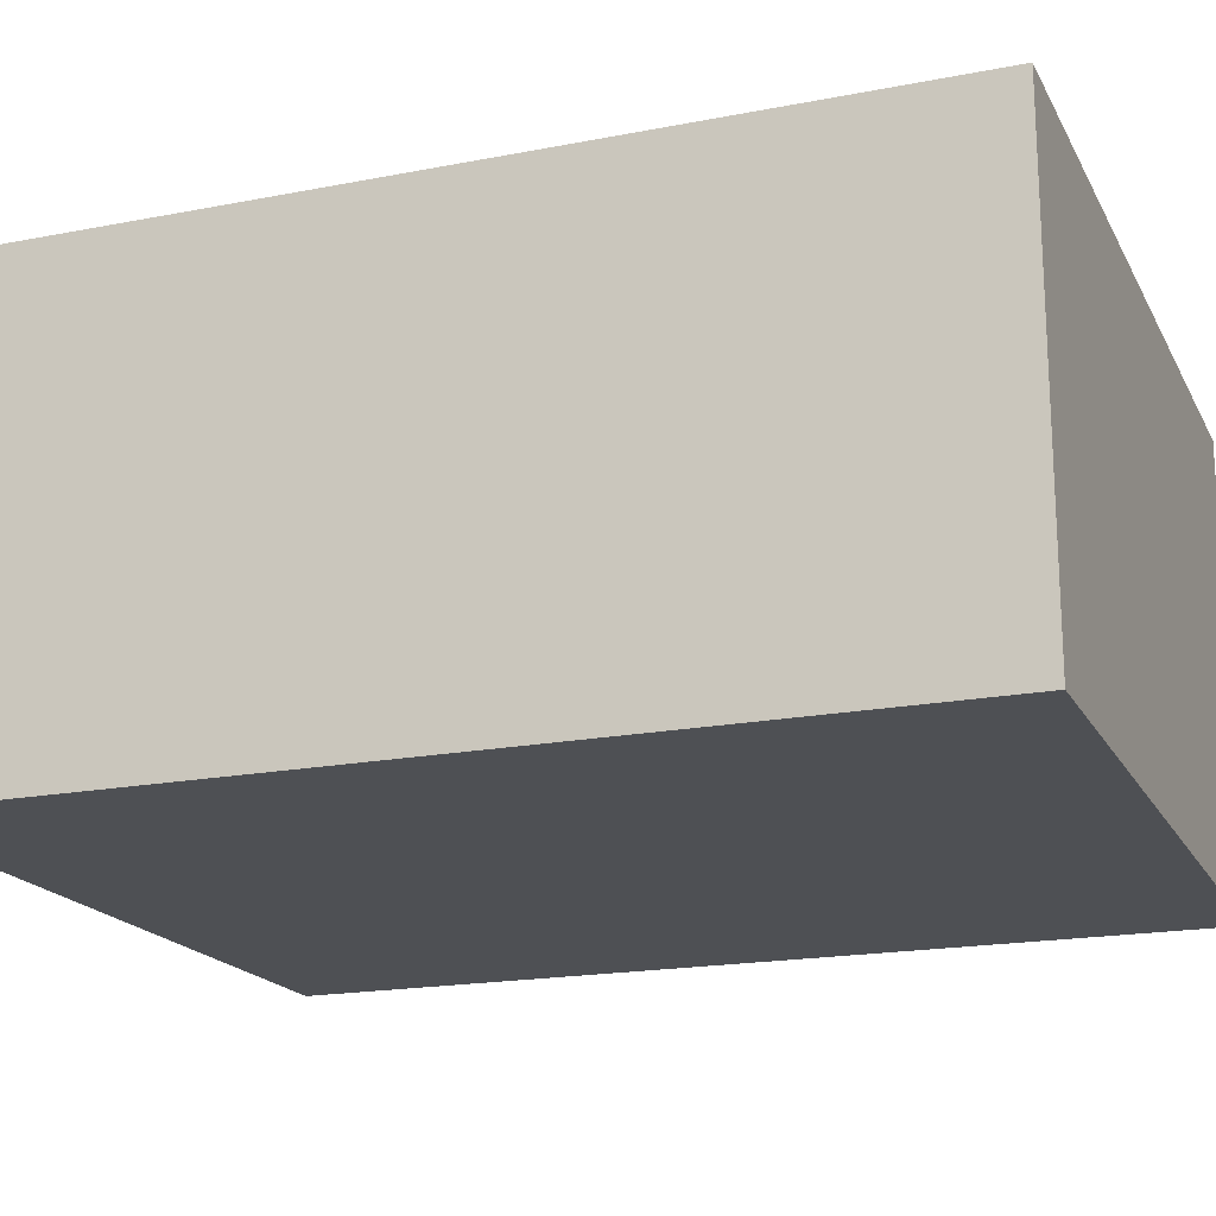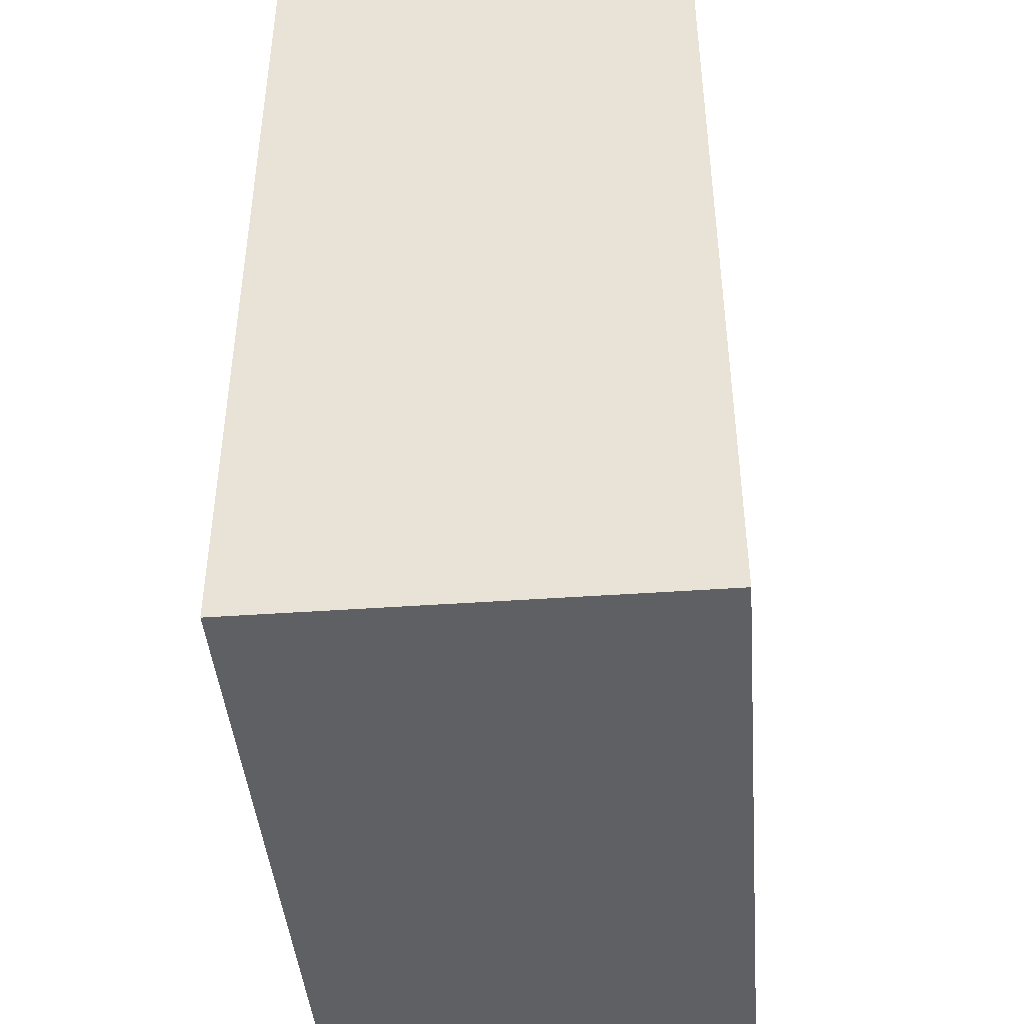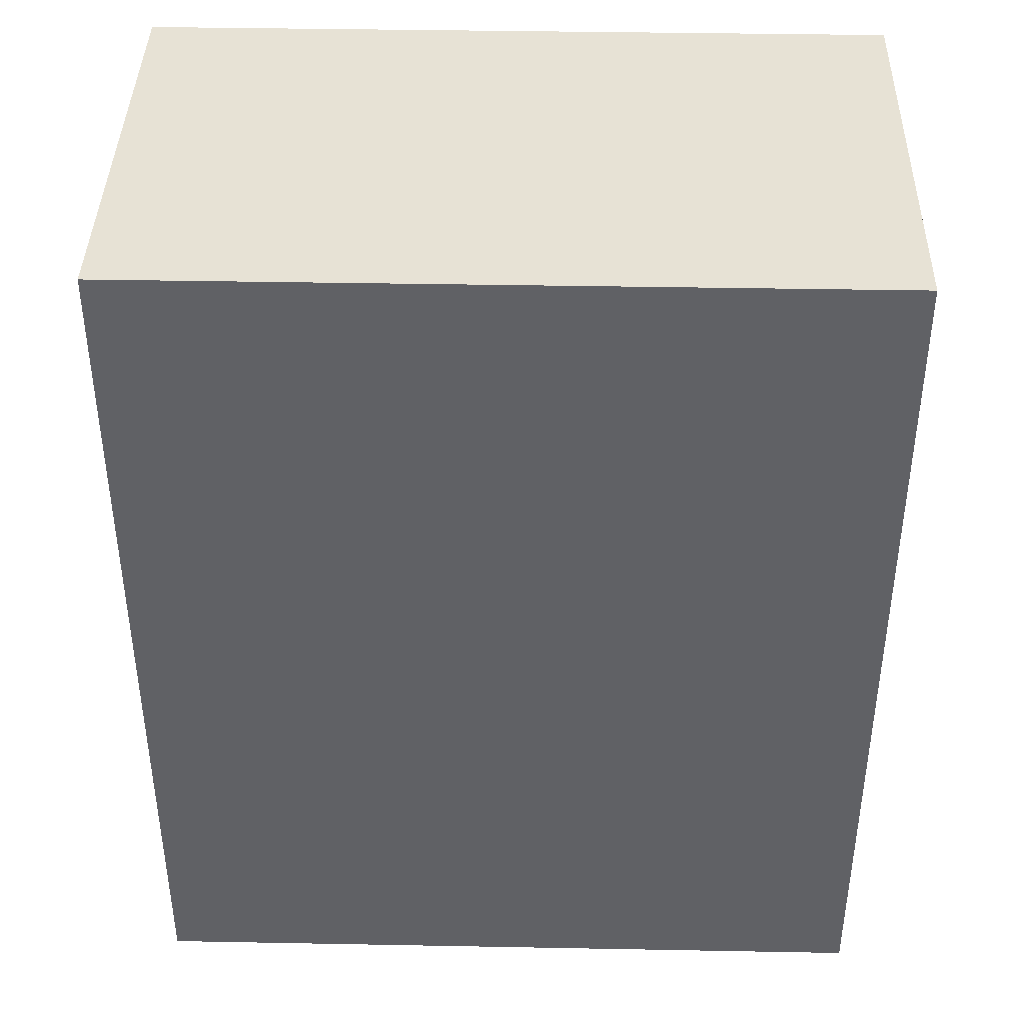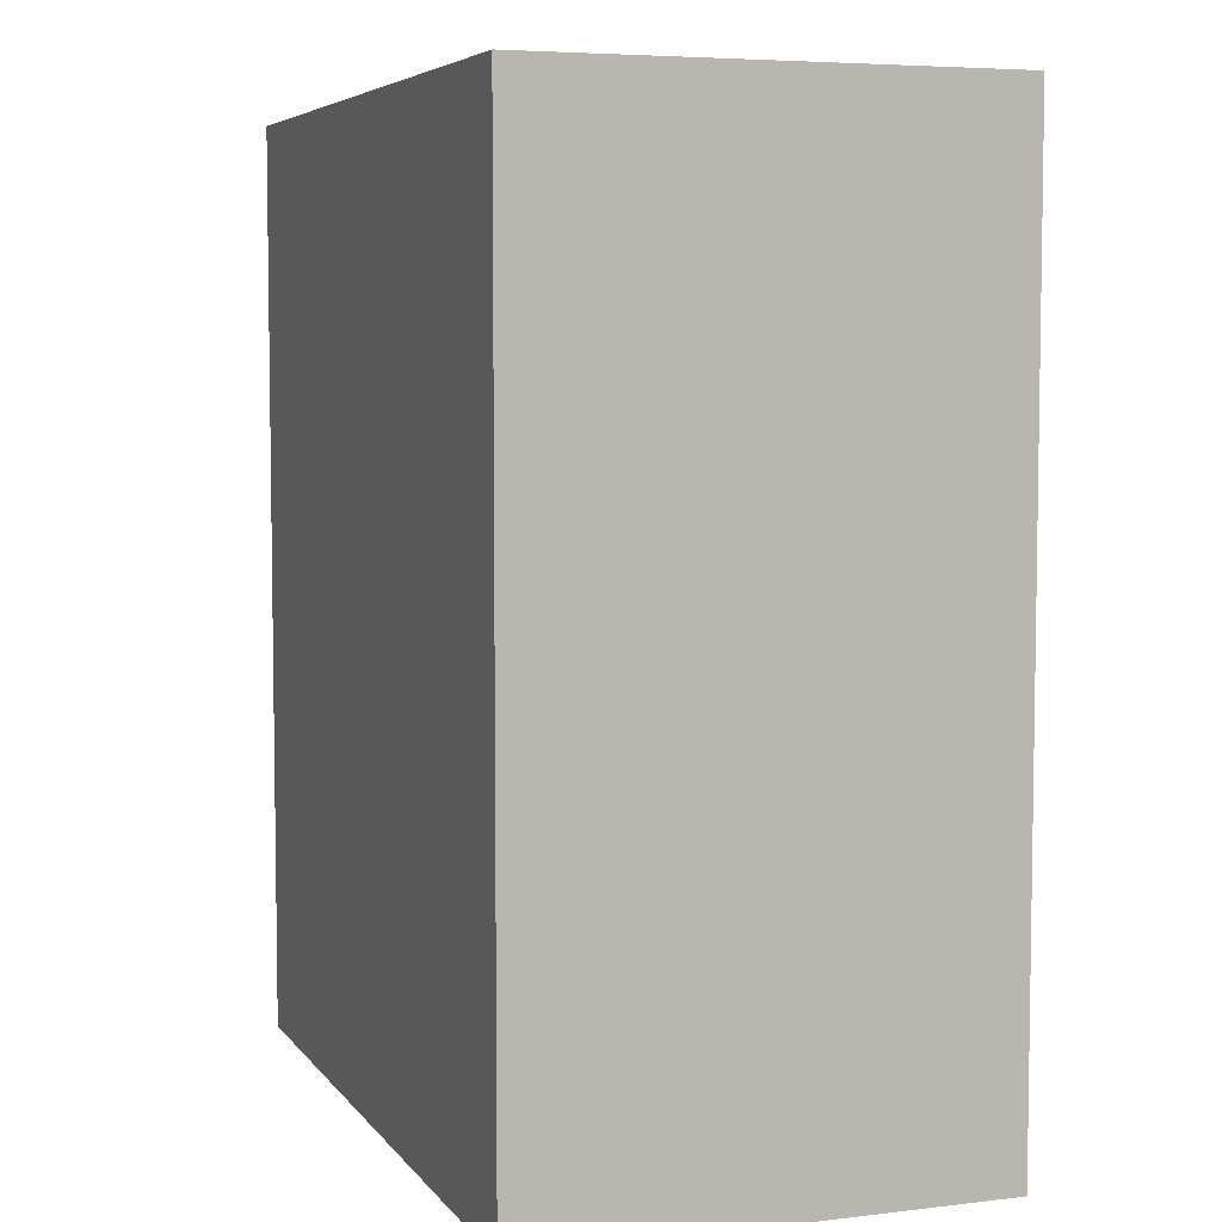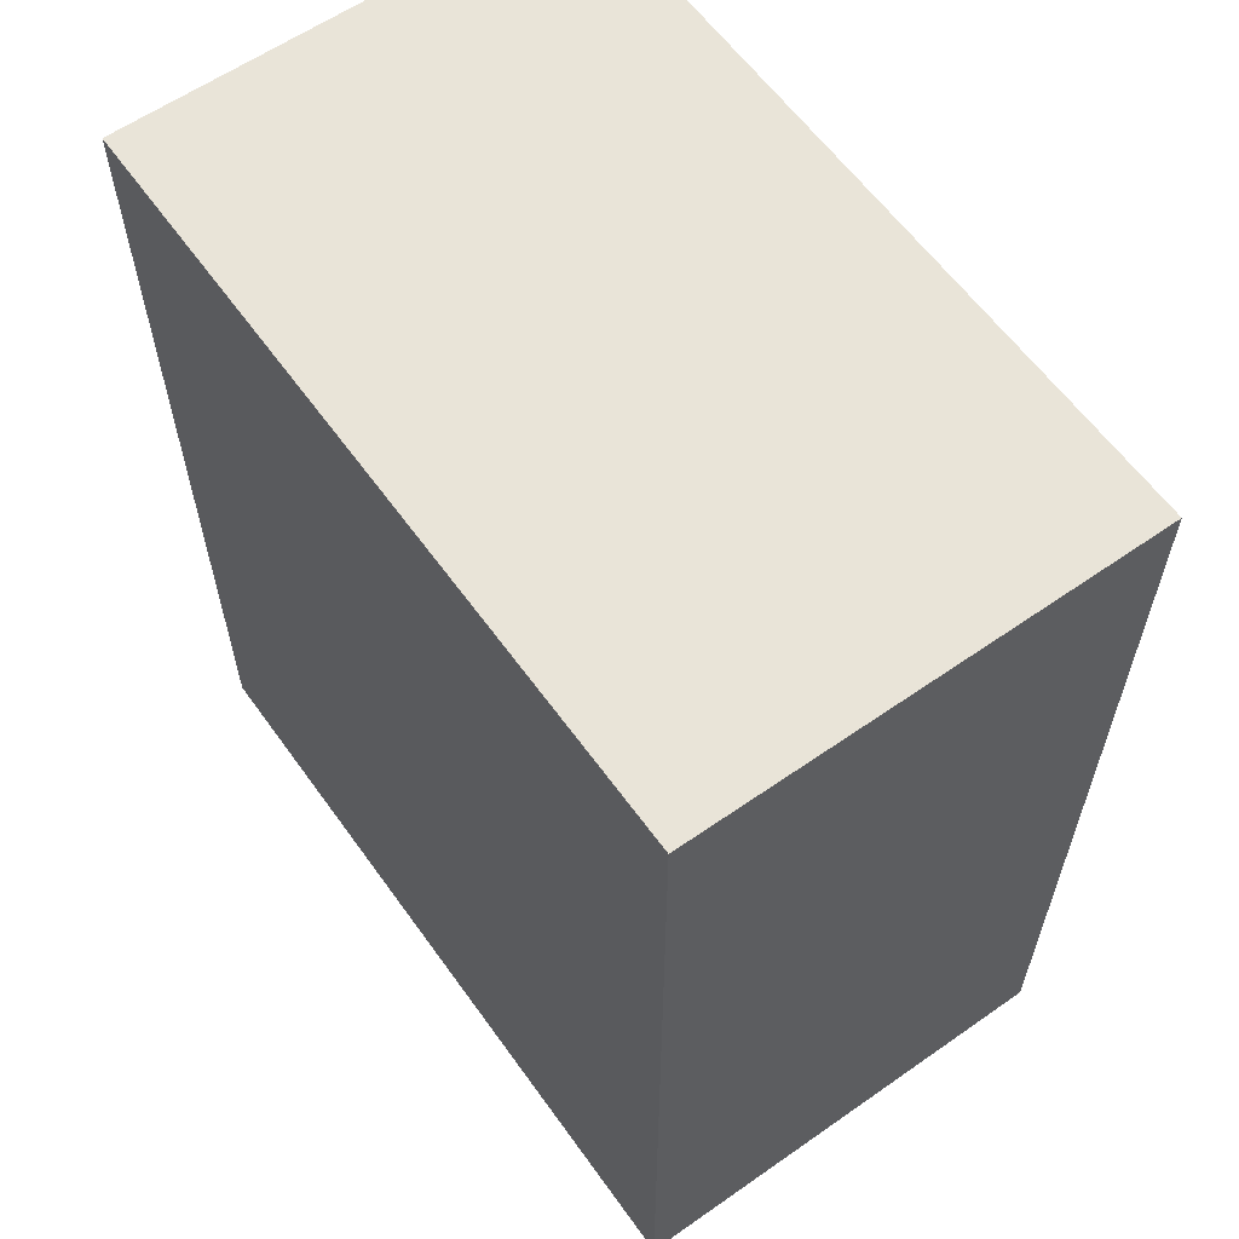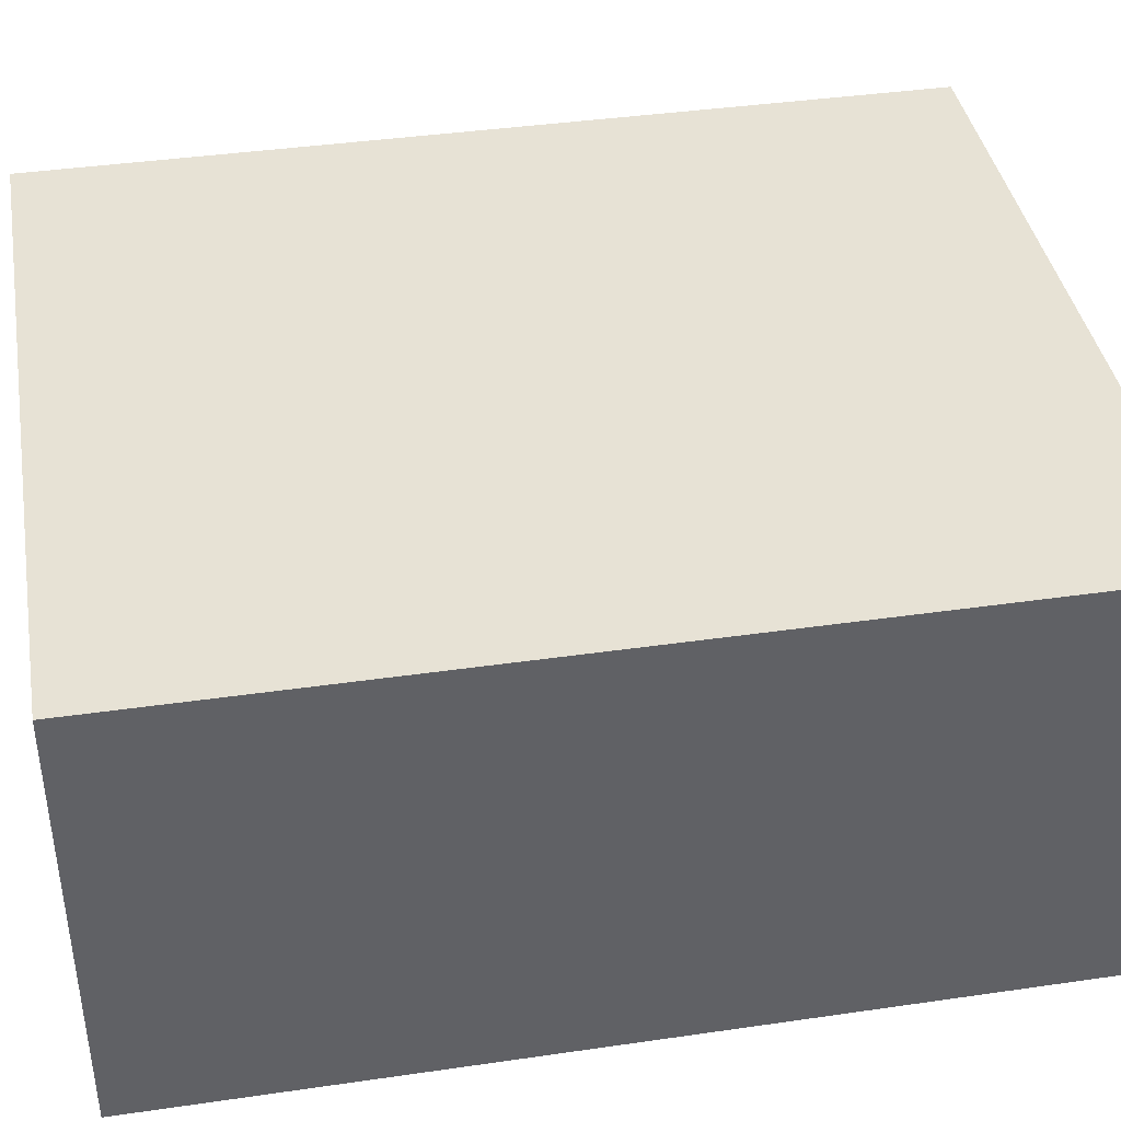
<metadata>
{"format":"obj","ext":"obj","renderer":"f3d","projection":"perspective","resolution":1024,"background":"white","views":[{"elev":-18.6,"azim":-69.5,"up":"+Y"},{"elev":-43.3,"azim":-85.2,"up":"+Z"},{"elev":40.5,"azim":1.3,"up":"+Z"},{"elev":5.7,"azim":-109.8,"up":"+Z"},{"elev":60.5,"azim":-125.5,"up":"+Z"},{"elev":40.1,"azim":-100.1,"up":"+Y"}]}
</metadata>
<code>
g Body1
v -8.255 -14.92 9
v -8.255 -14.92 -11
v -8.255 -24.92 -11
v -8.255 -24.92 9
v 8.255 -14.92 9
v 8.255 -24.92 9
v 8.255 -14.92 -11
v 8.255 -24.92 -11
f 1 2 4
f 4 2 3
f 5 1 6
f 6 1 4
f 7 5 8
f 8 5 6
f 2 7 3
f 3 7 8
f 8 6 3
f 3 6 4
f 7 2 5
f 5 2 1

</code>
